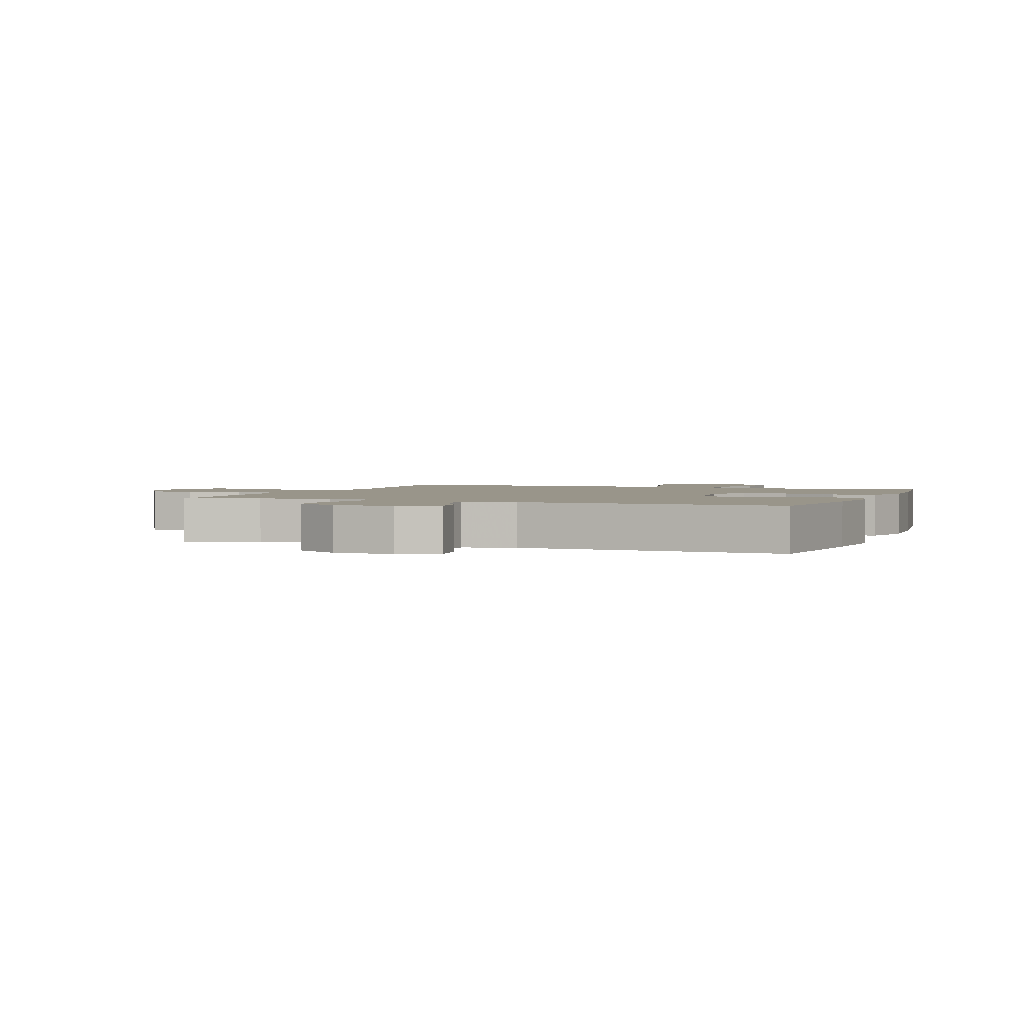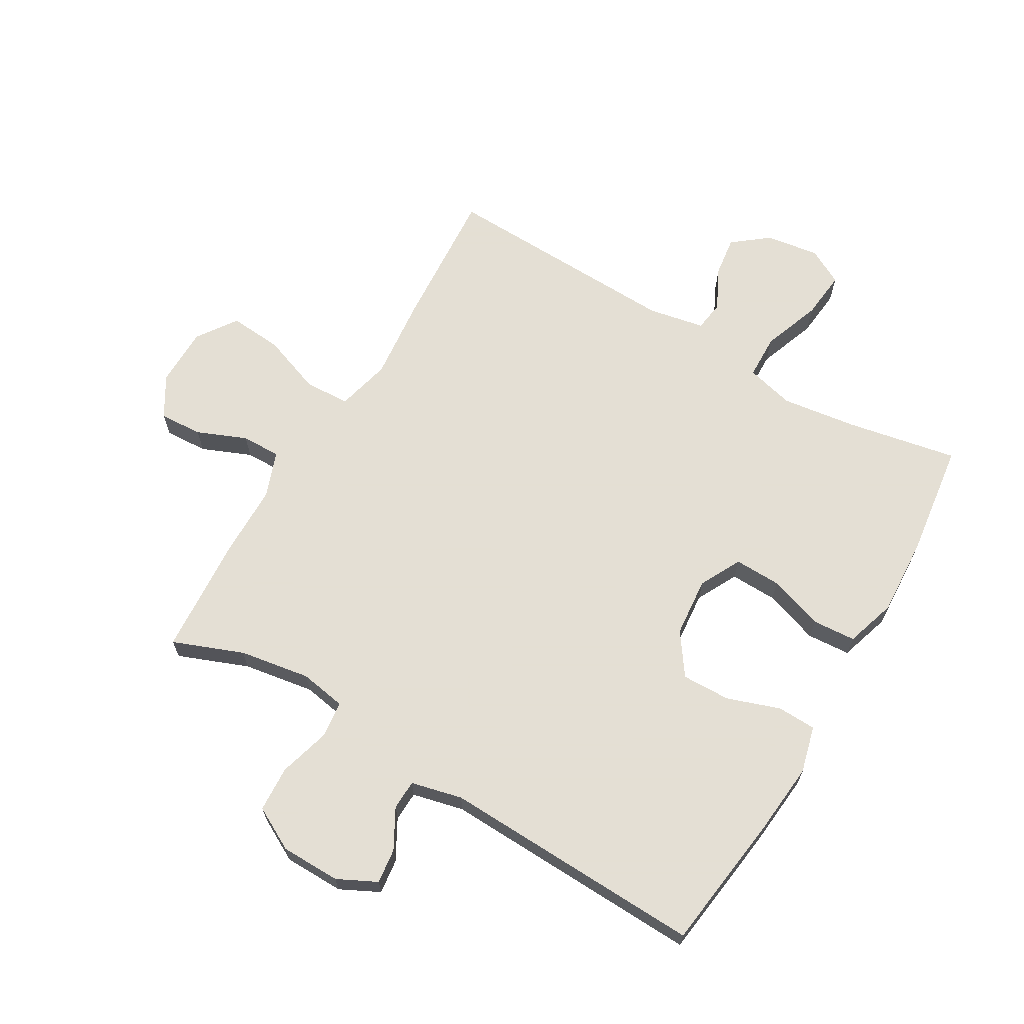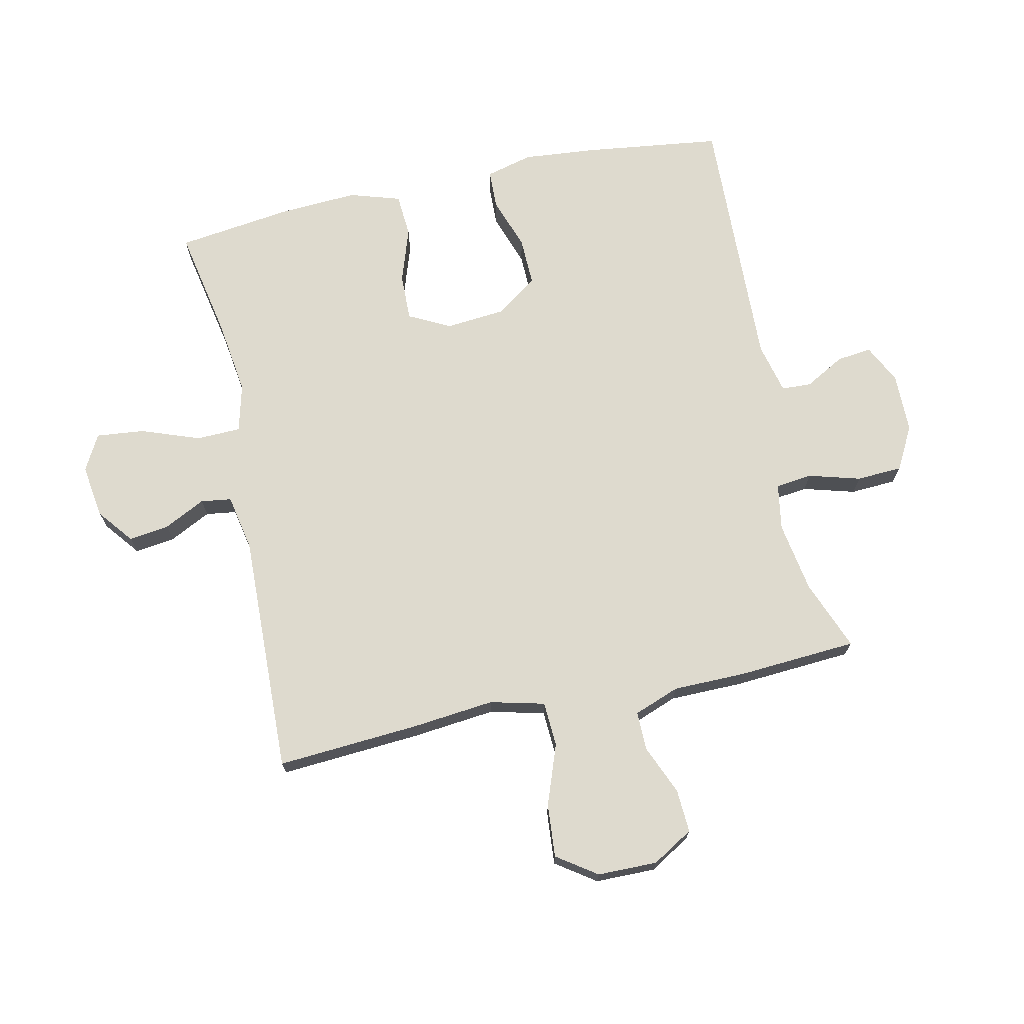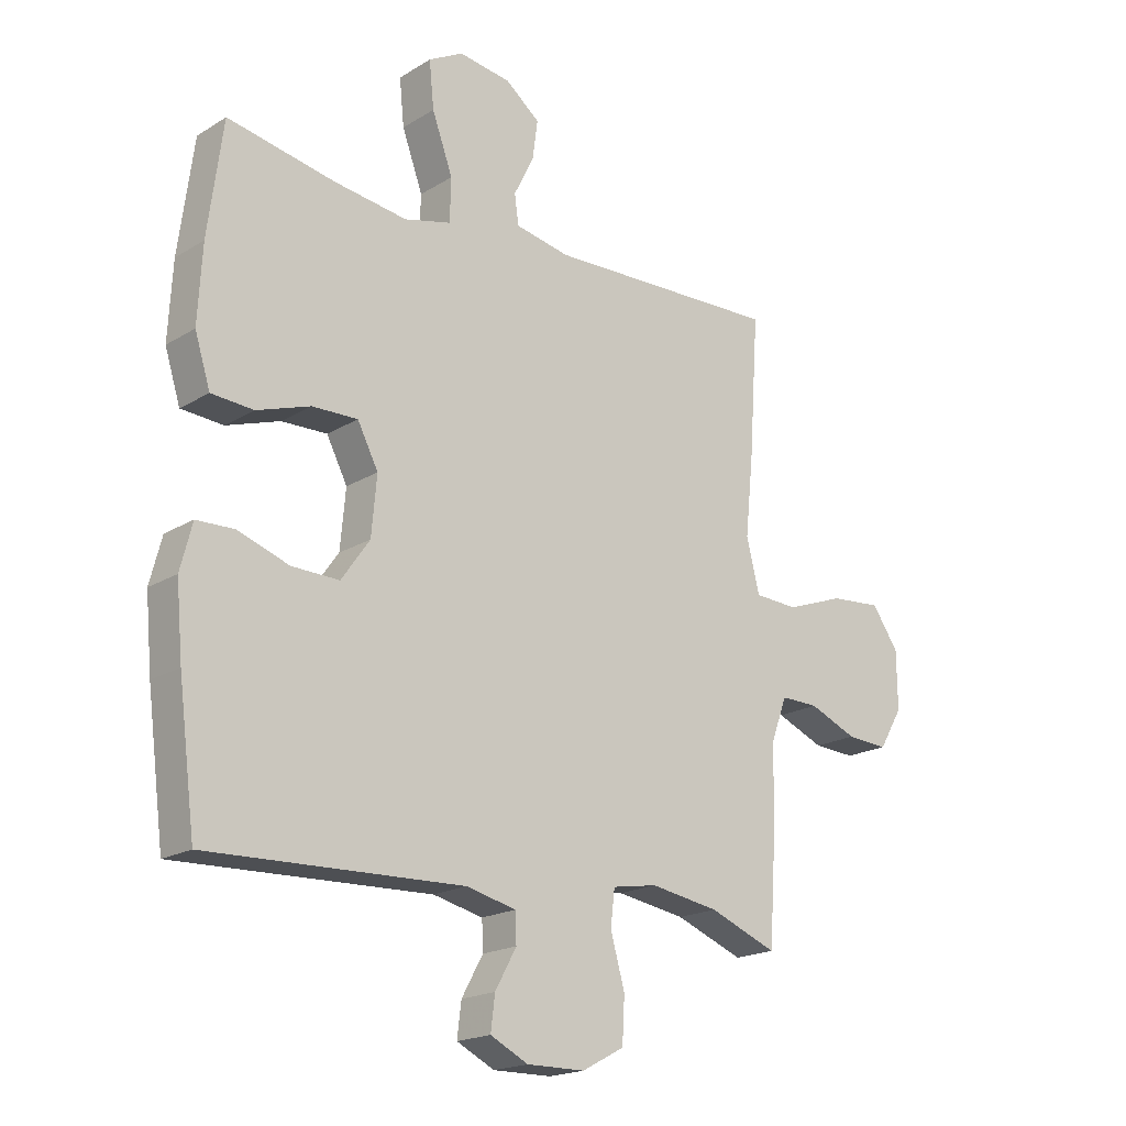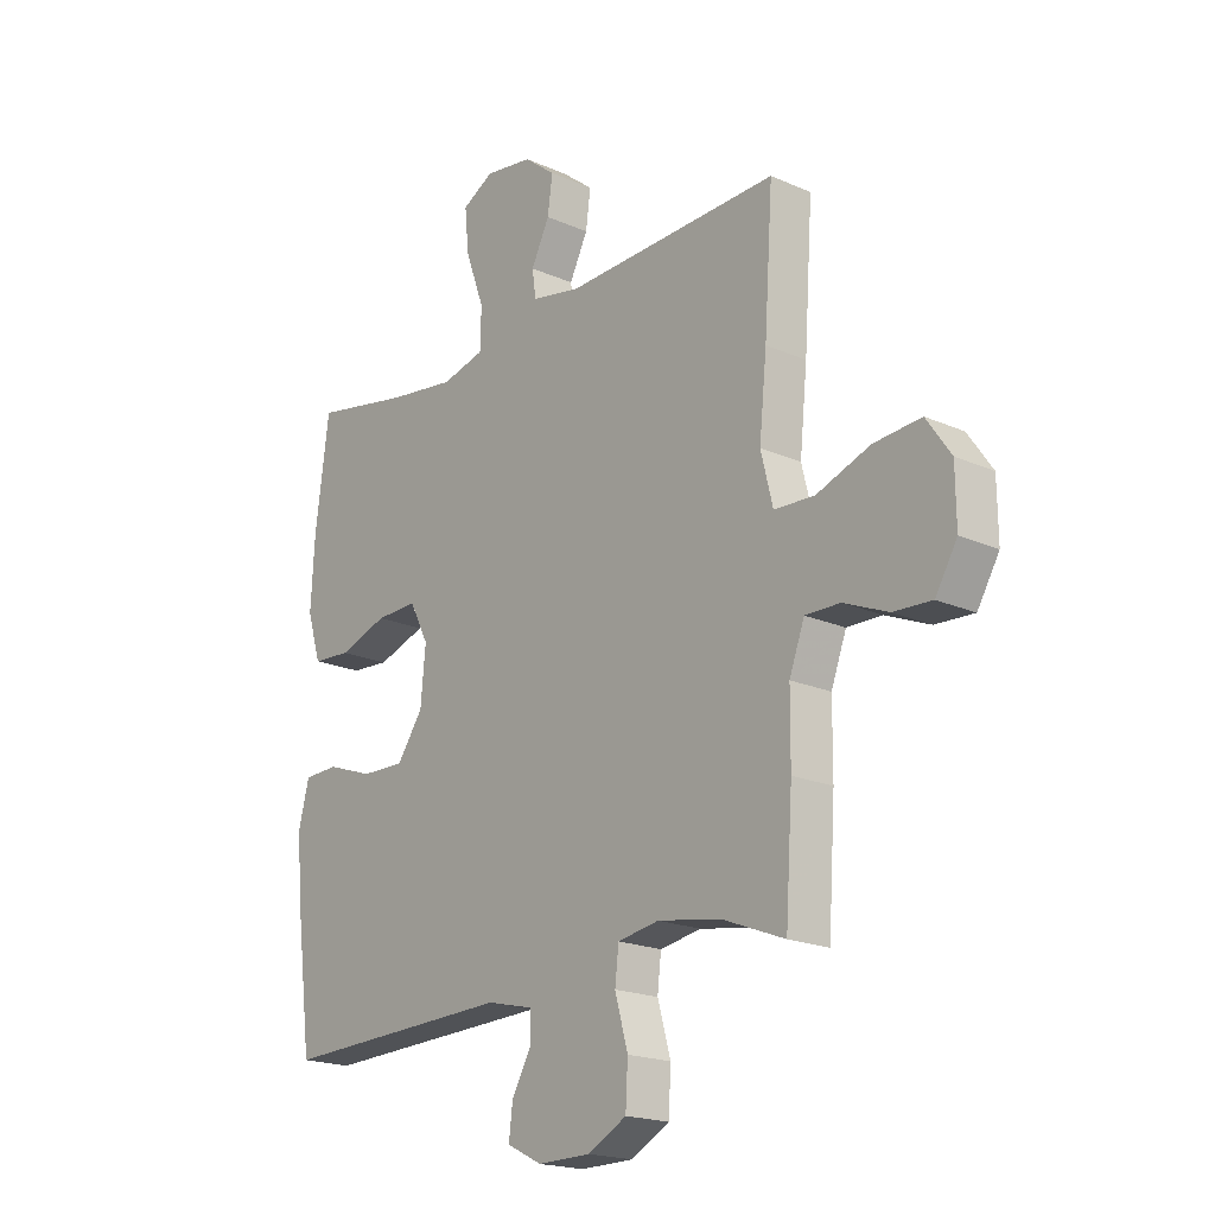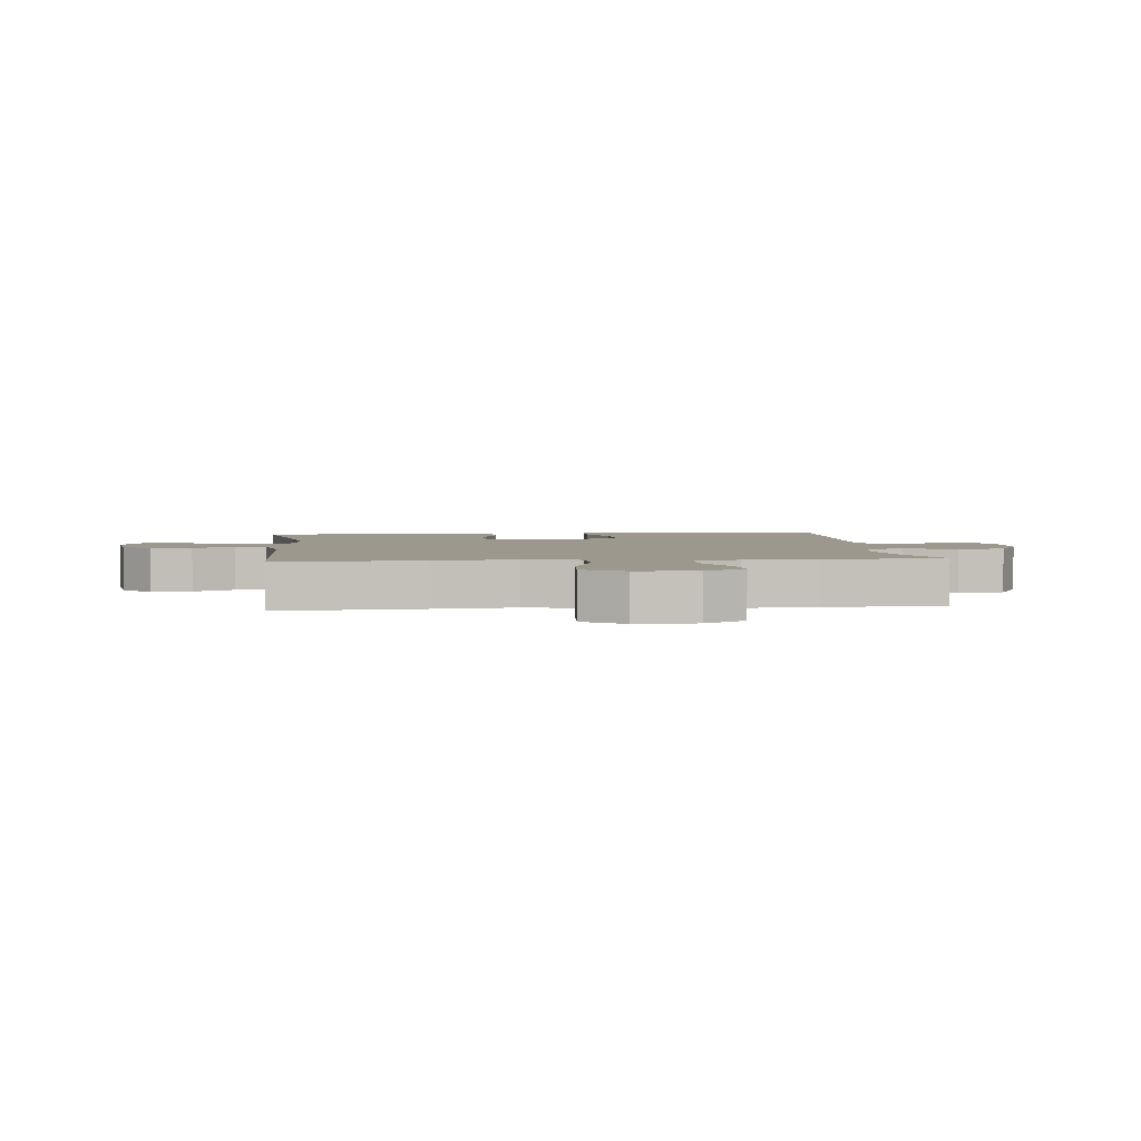
<metadata>
{"format":"obj","ext":"obj","renderer":"f3d","projection":"perspective","resolution":1024,"background":"white","views":[{"elev":2.1,"azim":-159.3,"up":"+Y"},{"elev":66.3,"azim":-149.5,"up":"+Y"},{"elev":71.1,"azim":77.8,"up":"+Y"},{"elev":-19.0,"azim":-41.1,"up":"+Z"},{"elev":-19.4,"azim":50.3,"up":"+Z"},{"elev":3.1,"azim":83.6,"up":"+Y"}]}
</metadata>
<code>
v -0.5 0.07 -0.5
v -0.529 0.07 -0.275
v -0.54 0.07 -0.155
v -0.52 0.07 -0.078
v -0.456 0.07 -0.076
v -0.37 0.07 -0.106
v -0.29 0.07 -0.108
v -0.242 0.07 -0.04
v -0.233 0.07 0.058
v -0.268 0.07 0.126
v -0.345 0.07 0.124
v -0.435 0.07 0.094
v -0.506 0.07 0.099
v -0.532 0.07 0.182
v -0.525 0.07 0.31
v -0.5 0.07 0.5
v -0.319 0.07 0.465
v -0.195 0.07 0.448
v -0.116 0.07 0.468
v -0.114 0.07 0.541
v -0.149 0.07 0.637
v -0.157 0.07 0.716
v -0.098 0.07 0.748
v -0.01 0.07 0.735
v 0.048 0.07 0.689
v 0.039 0.07 0.623
v 0.005 0.07 0.555
v 0.012 0.07 0.505
v 0.104 0.07 0.487
v 0.5 0.07 0.5
v 0.484 0.07 0.267
v 0.47 0.07 0.131
v 0.492 0.07 0.042
v 0.566 0.07 0.038
v 0.665 0.07 0.074
v 0.752 0.07 0.081
v 0.797 0.07 0.016
v 0.798 0.07 -0.082
v 0.758 0.07 -0.149
v 0.687 0.07 -0.145
v 0.606 0.07 -0.111
v 0.542 0.07 -0.11
v 0.514 0.07 -0.185
v 0.513 0.07 -0.304
v 0.5 0.07 -0.5
v 0.385 0.07 -0.455
v 0.269 0.07 -0.436
v 0.193 0.07 -0.449
v 0.186 0.07 -0.509
v 0.21 0.07 -0.594
v 0.206 0.07 -0.669
v 0.135 0.07 -0.707
v 0.037 0.07 -0.708
v -0.027 0.07 -0.676
v -0.02 0.07 -0.619
v 0.016 0.07 -0.554
v 0.014 0.07 -0.505
v -0.07 0.07 -0.485
v -0.5 0 -0.5
v -0.529 0 -0.275
v -0.54 0 -0.155
v -0.52 0 -0.078
v -0.456 0 -0.076
v -0.37 0 -0.106
v -0.29 0 -0.108
v -0.242 0 -0.04
v -0.233 0 0.058
v -0.268 0 0.126
v -0.345 0 0.124
v -0.435 0 0.094
v -0.506 0 0.099
v -0.532 0 0.182
v -0.525 0 0.31
v -0.5 0 0.5
v -0.319 0 0.465
v -0.195 0 0.448
v -0.116 0 0.468
v -0.114 0 0.541
v -0.149 0 0.637
v -0.157 0 0.716
v -0.098 0 0.748
v -0.01 0 0.735
v 0.048 0 0.689
v 0.039 0 0.623
v 0.005 0 0.555
v 0.012 0 0.505
v 0.104 0 0.487
v 0.5 0 0.5
v 0.484 0 0.267
v 0.47 0 0.131
v 0.492 0 0.042
v 0.566 0 0.038
v 0.665 0 0.074
v 0.752 0 0.081
v 0.797 0 0.016
v 0.798 0 -0.082
v 0.758 0 -0.149
v 0.687 0 -0.145
v 0.606 0 -0.111
v 0.542 0 -0.11
v 0.514 0 -0.185
v 0.513 0 -0.304
v 0.5 0 -0.5
v 0.385 0 -0.455
v 0.269 0 -0.436
v 0.193 0 -0.449
v 0.186 0 -0.509
v 0.21 0 -0.594
v 0.206 0 -0.669
v 0.135 0 -0.707
v 0.037 0 -0.708
v -0.027 0 -0.676
v -0.02 0 -0.619
v 0.016 0 -0.554
v 0.014 0 -0.505
v -0.07 0 -0.485
f 53 54 55 56
f 53 56 57
f 52 53 57
f 49 50 51 52
f 48 49 52 57
f 43 44 45 46
f 42 43 46 47
f 38 39 40 41
f 38 41 42
f 37 38 42
f 34 35 36 37
f 33 34 37 42
f 29 30 31 32
f 28 29 32 33
f 24 25 26 27
f 22 23 24 27
f 20 21 22 27
f 19 20 27 28
f 14 15 16 17
f 14 17 18
f 11 12 13 14
f 10 11 14 18
f 9 10 18 19
f 3 4 5 6
f 3 6 7
f 58 1 2 3
f 48 57 58 3
f 8 9 19 28
f 8 28 33 42
f 47 48 3 7
f 7 8 42 47
f 114 113 112 111
f 115 114 111
f 115 111 110
f 110 109 108 107
f 115 110 107 106
f 104 103 102 101
f 105 104 101 100
f 99 98 97 96
f 100 99 96
f 100 96 95
f 95 94 93 92
f 100 95 92 91
f 90 89 88 87
f 91 90 87 86
f 85 84 83 82
f 85 82 81 80
f 85 80 79 78
f 86 85 78 77
f 75 74 73 72
f 76 75 72
f 72 71 70 69
f 76 72 69 68
f 77 76 68 67
f 64 63 62 61
f 65 64 61
f 61 60 59 116
f 61 116 115 106
f 86 77 67 66
f 100 91 86 66
f 65 61 106 105
f 105 100 66 65
f 1 59 60 2
f 2 60 61 3
f 3 61 62 4
f 4 62 63 5
f 5 63 64 6
f 6 64 65 7
f 7 65 66 8
f 8 66 67 9
f 9 67 68 10
f 10 68 69 11
f 11 69 70 12
f 12 70 71 13
f 13 71 72 14
f 14 72 73 15
f 15 73 74 16
f 16 74 75 17
f 17 75 76 18
f 18 76 77 19
f 19 77 78 20
f 20 78 79 21
f 21 79 80 22
f 22 80 81 23
f 23 81 82 24
f 24 82 83 25
f 25 83 84 26
f 26 84 85 27
f 27 85 86 28
f 28 86 87 29
f 29 87 88 30
f 30 88 89 31
f 31 89 90 32
f 32 90 91 33
f 33 91 92 34
f 34 92 93 35
f 35 93 94 36
f 36 94 95 37
f 37 95 96 38
f 38 96 97 39
f 39 97 98 40
f 40 98 99 41
f 41 99 100 42
f 42 100 101 43
f 43 101 102 44
f 44 102 103 45
f 45 103 104 46
f 46 104 105 47
f 47 105 106 48
f 48 106 107 49
f 49 107 108 50
f 50 108 109 51
f 51 109 110 52
f 52 110 111 53
f 53 111 112 54
f 54 112 113 55
f 55 113 114 56
f 56 114 115 57
f 57 115 116 58
f 58 116 59 1

</code>
